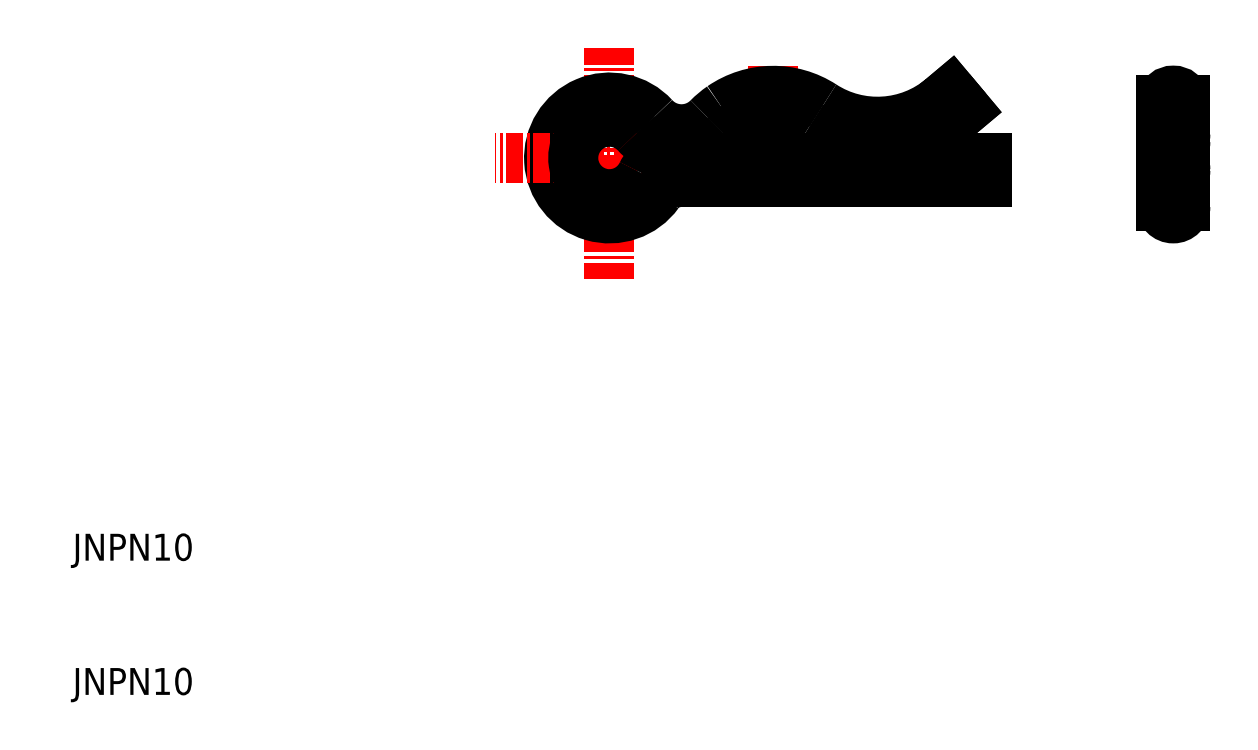
<metadata>
{"format":"dxf","ext":"dxf","renderer":"ezdxf+matplotlib","layout":"modelspace","background":"white","min_lineweight":24,"dpi":150}
</metadata>
<code>
0
SECTION
2
ENTITIES
0
LINE
8
CENTER
10
50
20
58.21
30
0
11
50
21
40.98
31
0
0
LINE
8
CENTER
10
62.2
20
56.85
30
0
11
62.2
21
47.24
31
0
0
TEXT
8
0
10
10
20
20
30
0
40
2
1
JNPN10
0
TEXT
8
0
10
10
20
10
30
0
40
2
1
JNPN10
0
ARC
8
0
10
50
20
50
30
0
40
4.5
50
42.51
51
324.2
0
LINE
8
CENTER
10
57.57
20
50
30
0
11
41.45
21
50
31
0
0
LINE
8
0
10
78.1
20
50
30
0
11
54.25
21
50
31
0
0
LINE
8
0
10
78.1
20
48.2
30
0
11
55.27
21
48.2
31
0
0
ARC
8
0
10
62.2
20
48.2
30
0
40
6.8
50
57.01
51
124.5
0
ARC
8
0
10
62.2
20
48.2
30
0
40
5
50
57.01
51
135.5
0
ARC
8
0
10
54.25
20
48
30
0
40
2
50
90
51
154.8
0
ARC
8
0
10
55.27
20
46.2
30
0
40
2
50
90
51
144.2
0
ARC
8
0
10
55.37
20
54.92
30
0
40
4.583
50
222.5
51
315.5
0
ARC
8
0
10
55.37
20
54.92
30
0
40
2.783
50
222.5
51
315.5
0
ARC
8
0
10
50
20
50
30
0
40
2.7
50
42.51
51
334.8
0
ARC
8
0
10
62.19
20
48.21
30
0
40
6.788
50
124.5
51
135.5
0
ARC
8
0
10
69.97
20
60.16
30
0
40
9.263
50
237
51
310
0
ARC
8
0
10
69.97
20
60.16
30
0
40
7.463
50
237
51
310
0
LINE
8
0
10
78.1
20
50
30
0
11
78.1
21
48.2
31
0
0
LINE
8
0
10
74.76
20
54.45
30
0
11
75.44
21
55.02
31
0
0
LINE
8
0
10
75.92
20
53.07
30
0
11
76.6
21
53.64
31
0
0
LINE
8
0
10
76.6
20
53.64
30
0
11
75.44
21
55.02
31
0
0
LINE
8
CENTER
10
92
20
55.84
30
0
11
92
21
44.42
31
0
0
ARC
8
0
10
92
20
49.1
30
0
40
0.9
50
0
51
180
0
LINE
8
0
10
91.1
20
46.4
30
0
11
91.1
21
54.33
31
0
0
LINE
8
0
10
92.9
20
46.4
30
0
11
92.9
21
54.33
31
0
0
LINE
8
CENTER
10
90.85
20
49.1
30
0
11
93.1
21
49.1
31
0
0
ARC
8
0
10
92
20
49.1
30
0
40
0.9
50
180
51
0
0
ARC
8
0
10
92
20
46.4
30
0
40
0.9
50
180
51
0
0
ARC
8
0
10
92
20
51.8
30
0
40
0.9
50
180
51
0
0
ARC
8
0
10
92
20
54.08
30
0
40
0.9322
50
15.09
51
164.9
0
ARC
8
0
10
92
20
54.57
30
0
40
0.9322
50
195.1
51
344.9
0
ARC
8
0
10
92
20
51.24
30
0
40
0.9
50
180
51
0
0
ENDSEC
0
EOF

</code>
